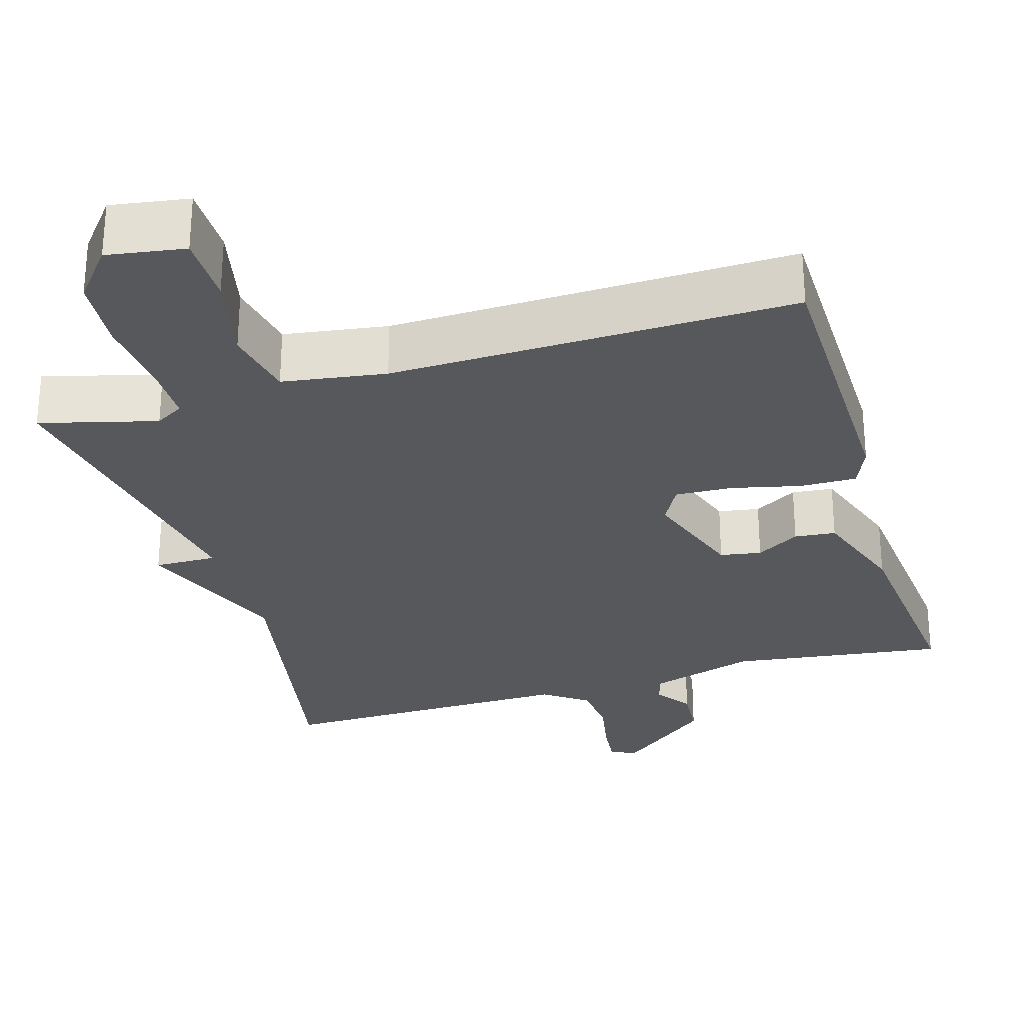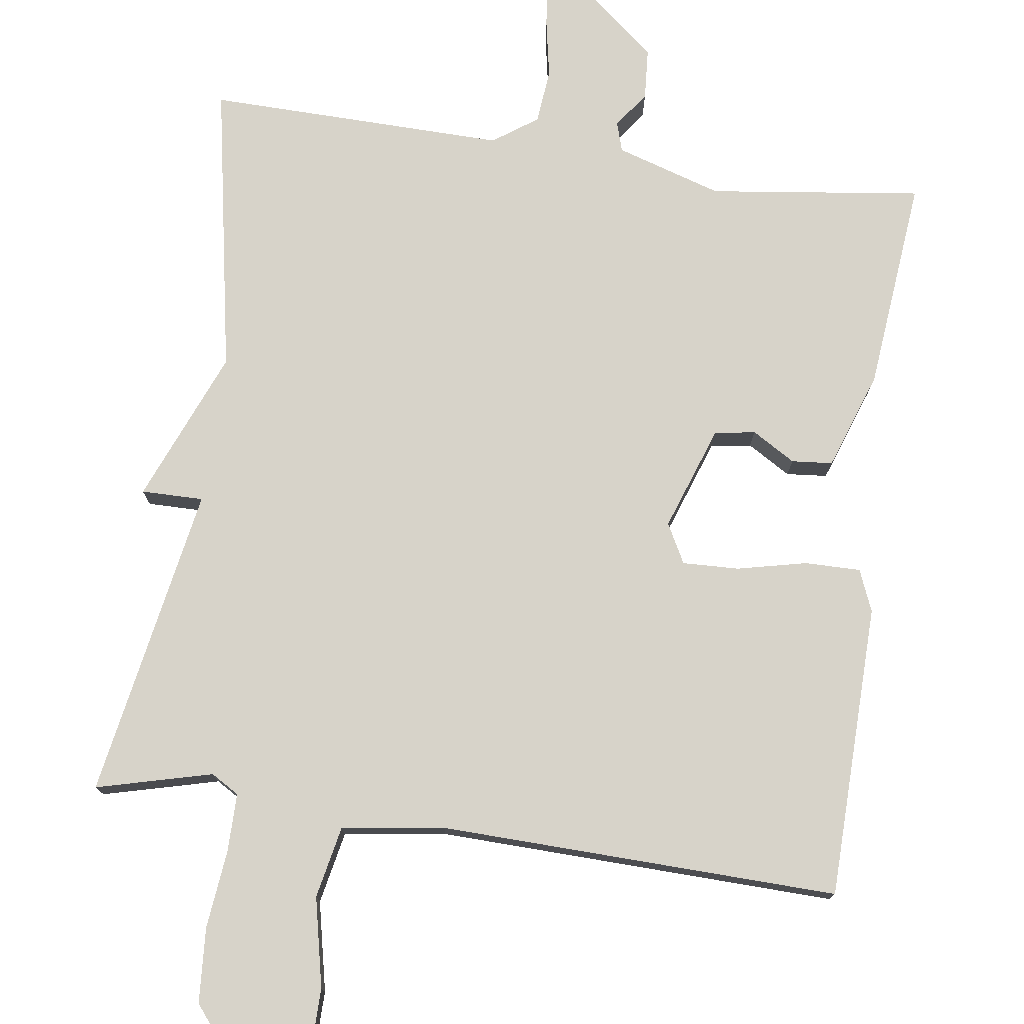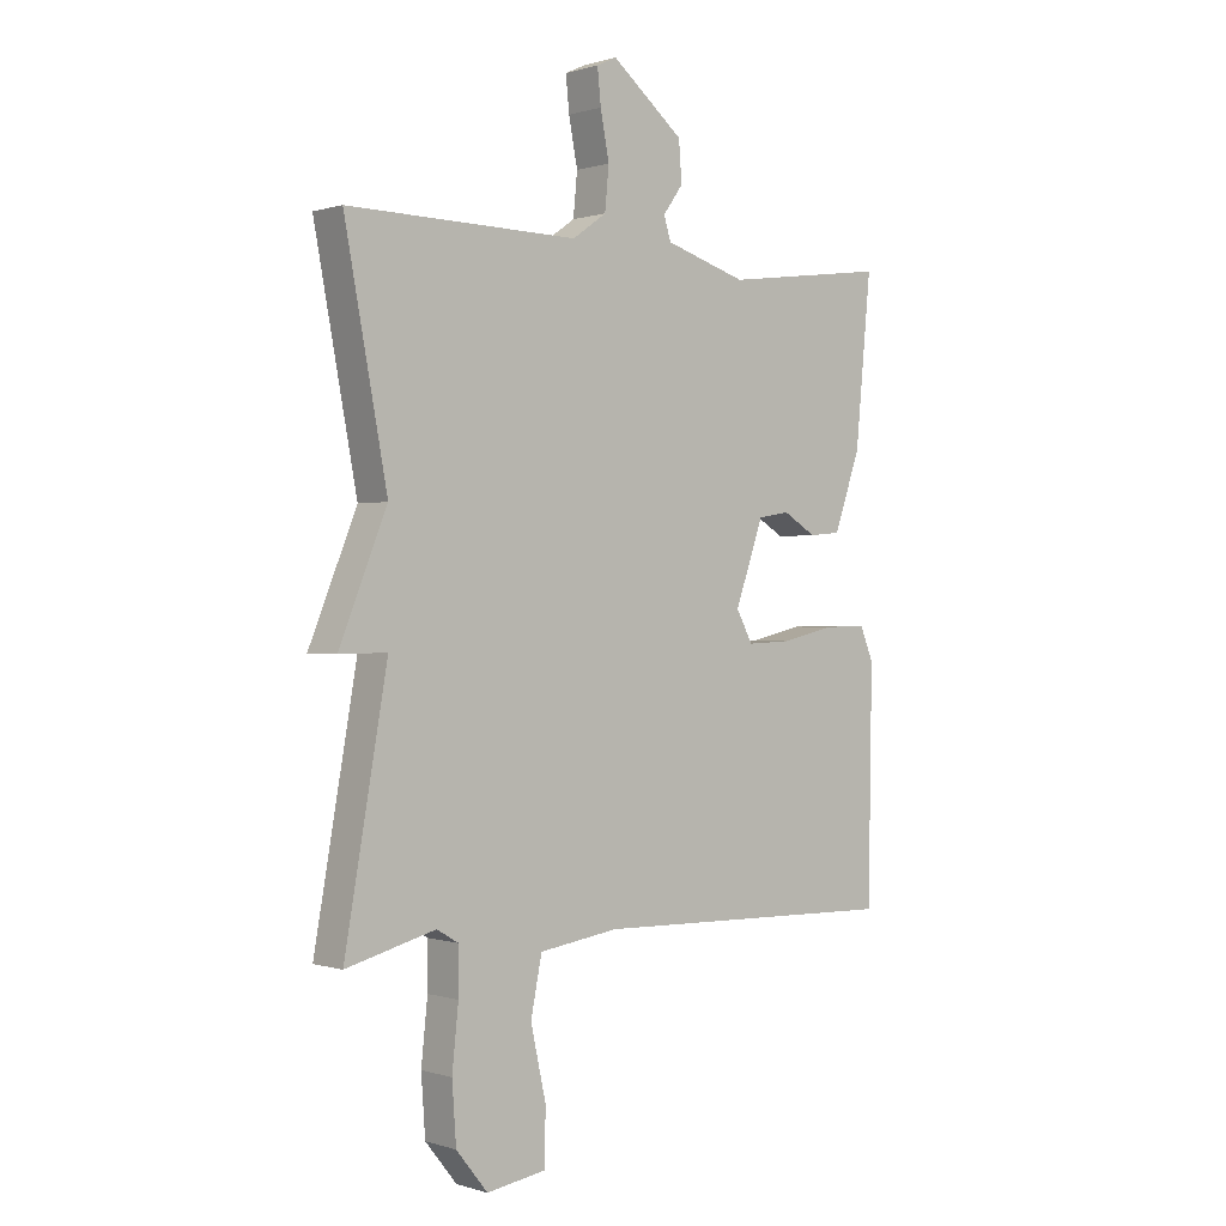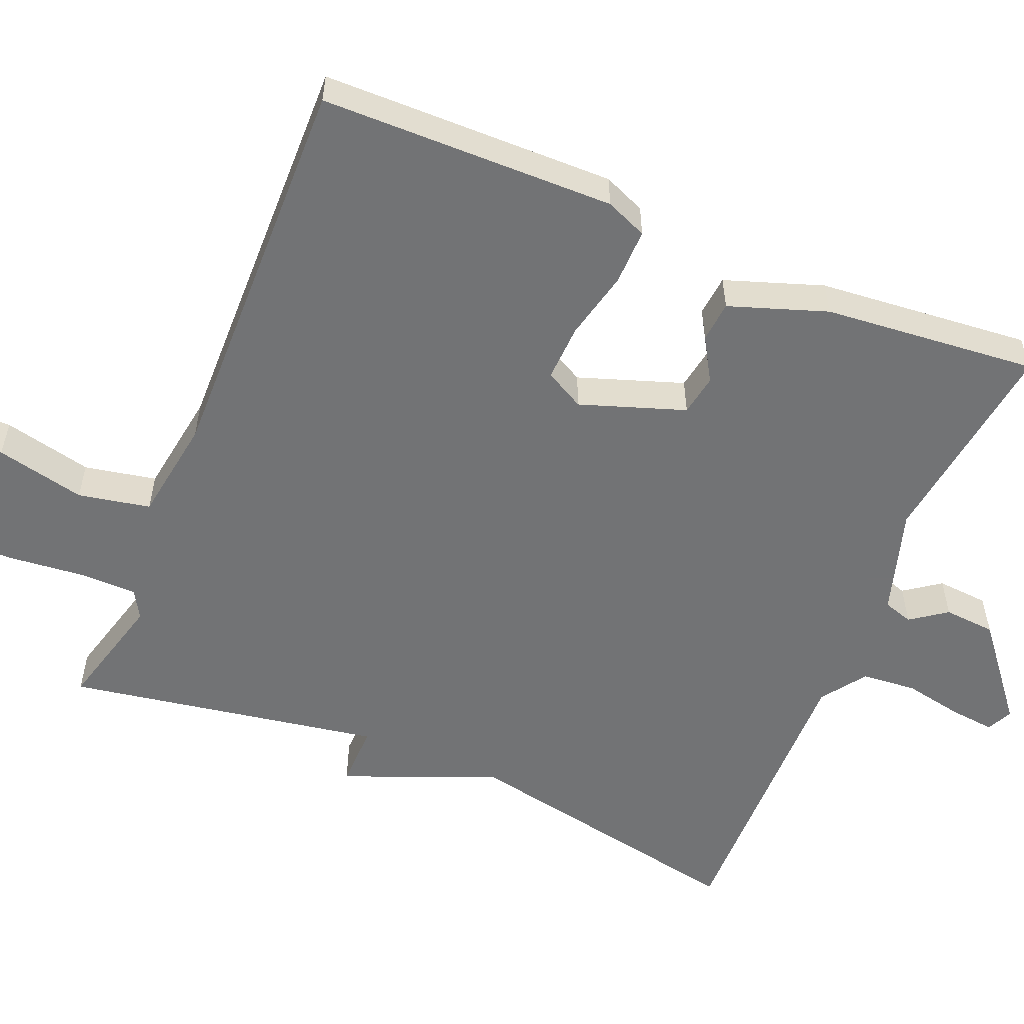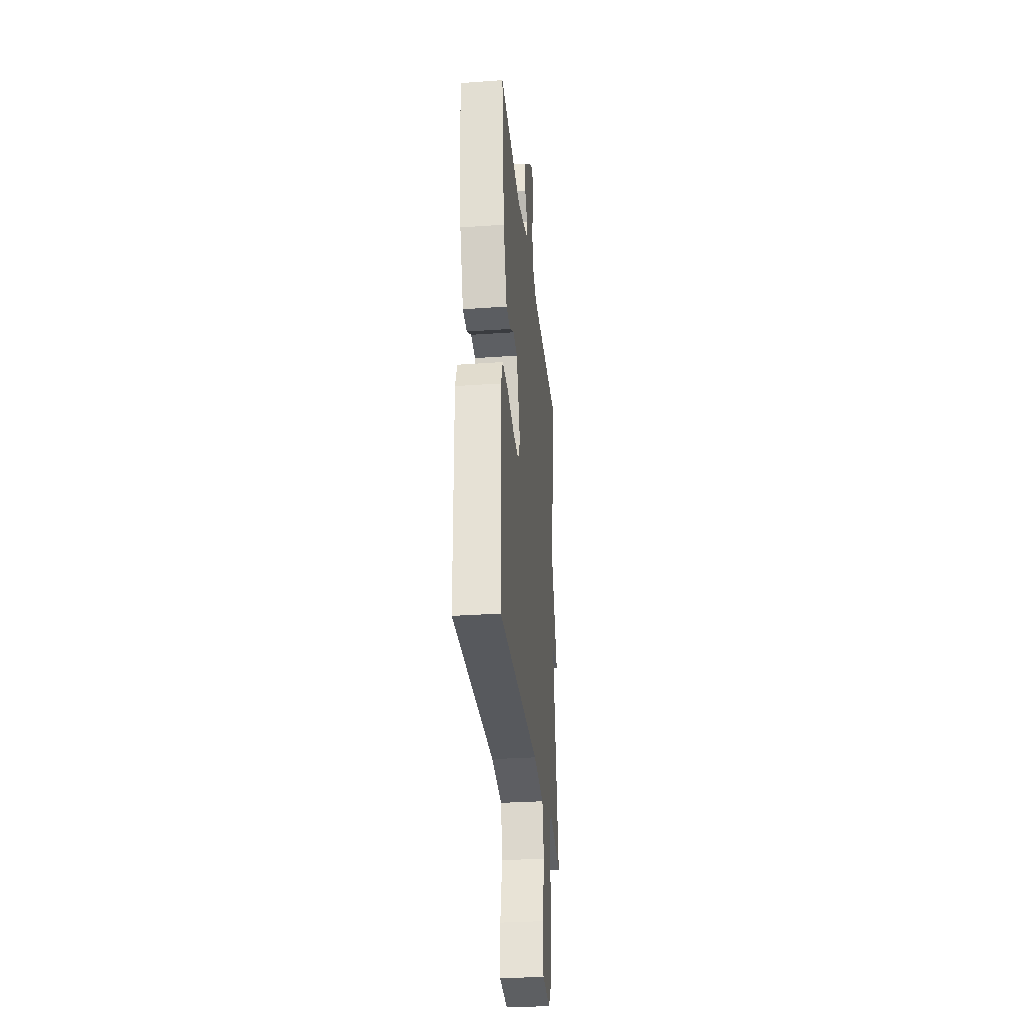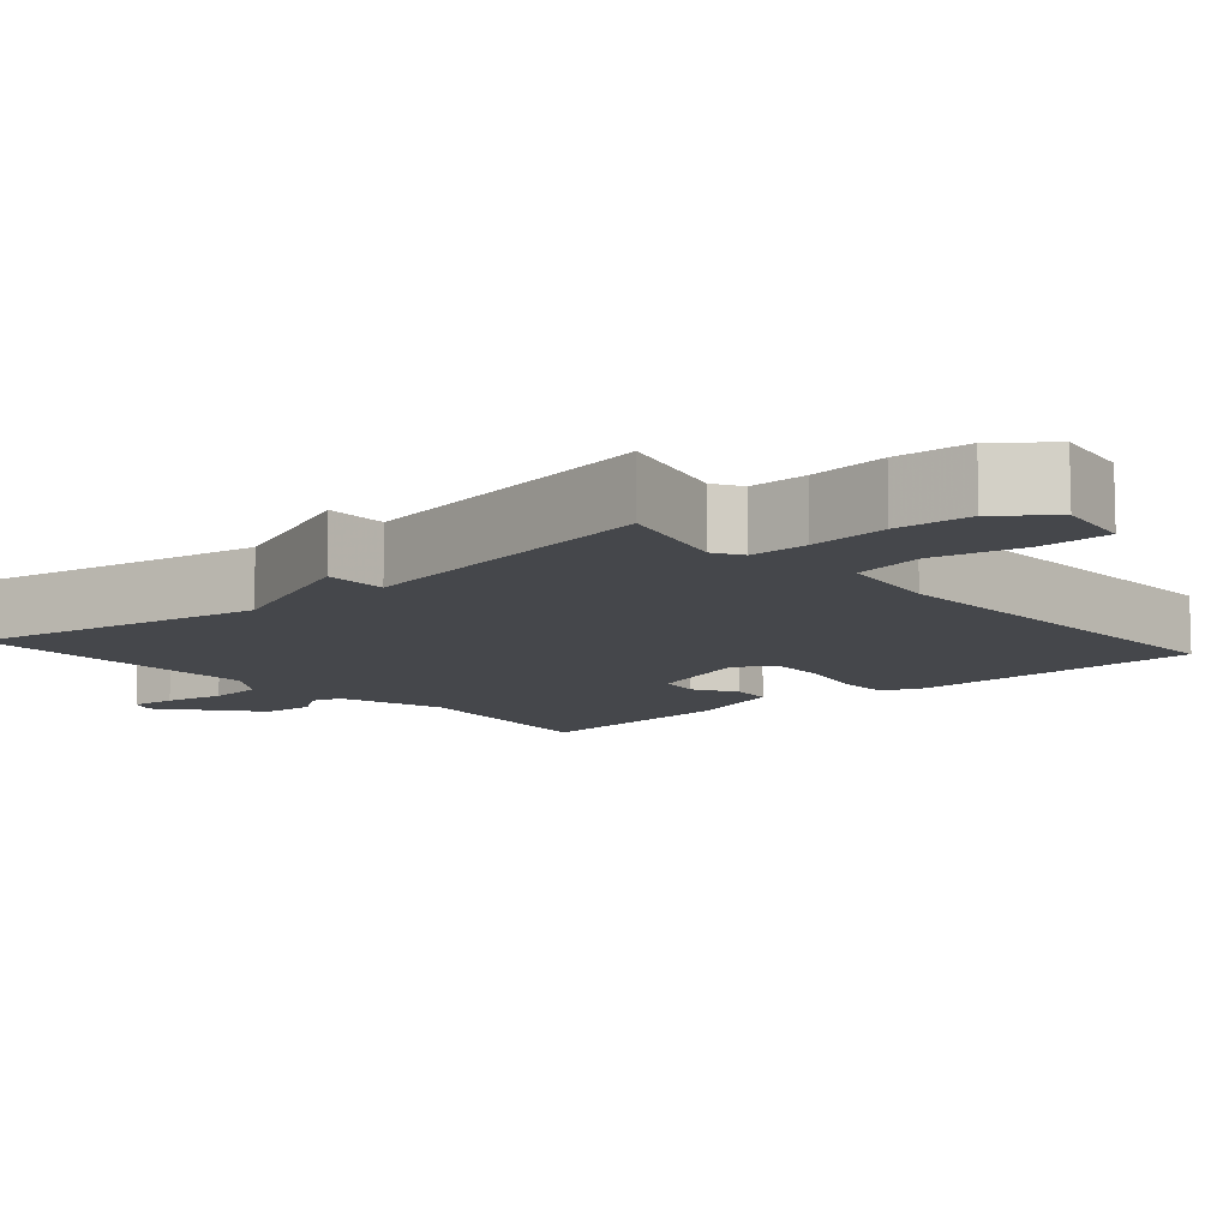
<metadata>
{"format":"obj","ext":"obj","renderer":"f3d","projection":"perspective","resolution":1024,"background":"white","views":[{"elev":-28.4,"azim":-163.5,"up":"+Y"},{"elev":76.2,"azim":-171.8,"up":"+Y"},{"elev":0.2,"azim":139.0,"up":"+Z"},{"elev":-55.9,"azim":-112.7,"up":"+Y"},{"elev":-30.7,"azim":-84.2,"up":"+Z"},{"elev":-10.2,"azim":131.3,"up":"+Y"}]}
</metadata>
<code>
v -0.5 0.07 0.5
v -0.219 0.07 0.463
v -0.079 0.07 0.506
v -0.067 0.07 0.545
v -0.101 0.07 0.592
v -0.096 0.07 0.66
v 0.027 0.07 0.76
v 0.061 0.07 0.744
v 0.055 0.07 0.685
v 0.04 0.07 0.607
v 0.047 0.07 0.535
v 0.105 0.07 0.494
v 0.5 0.07 0.5
v 0.427 0.07 0.114
v 0.509 0.07 -0.087
v 0.427 0.07 -0.086
v 0.5 0.07 -0.5
v 0.347 0.07 -0.46
v 0.31 0.07 -0.482
v 0.31 0.07 -0.559
v 0.321 0.07 -0.663
v 0.314 0.07 -0.762
v 0.26 0.07 -0.829
v 0.158 0.07 -0.813
v 0.157 0.07 -0.72
v 0.183 0.07 -0.602
v 0.164 0.07 -0.507
v 0.028 0.07 -0.487
v -0.5 0.07 -0.5
v -0.506 0.07 -0.111
v -0.483 0.07 -0.056
v -0.409 0.07 -0.057
v -0.318 0.07 -0.078
v -0.243 0.07 -0.081
v -0.215 0.07 -0.029
v -0.263 0.07 0.109
v -0.317 0.07 0.118
v -0.374 0.07 0.084
v -0.428 0.07 0.089
v -0.473 0.07 0.218
v -0.5 0 0.5
v -0.219 0 0.463
v -0.079 0 0.506
v -0.067 0 0.545
v -0.101 0 0.592
v -0.096 0 0.66
v 0.027 0 0.76
v 0.061 0 0.744
v 0.055 0 0.685
v 0.04 0 0.607
v 0.047 0 0.535
v 0.105 0 0.494
v 0.5 0 0.5
v 0.427 0 0.114
v 0.509 0 -0.087
v 0.427 0 -0.086
v 0.5 0 -0.5
v 0.347 0 -0.46
v 0.31 0 -0.482
v 0.31 0 -0.559
v 0.321 0 -0.663
v 0.314 0 -0.762
v 0.26 0 -0.829
v 0.158 0 -0.813
v 0.157 0 -0.72
v 0.183 0 -0.602
v 0.164 0 -0.507
v 0.028 0 -0.487
v -0.5 0 -0.5
v -0.506 0 -0.111
v -0.483 0 -0.056
v -0.409 0 -0.057
v -0.318 0 -0.078
v -0.243 0 -0.081
v -0.215 0 -0.029
v -0.263 0 0.109
v -0.317 0 0.118
v -0.374 0 0.084
v -0.428 0 0.089
v -0.473 0 0.218
f 40 1 2
f 39 40 2
f 38 39 2
f 37 38 2
f 36 37 2 3
f 35 36 3
f 31 32 33
f 30 31 33
f 29 30 33
f 28 29 33
f 27 28 33 34
f 24 25 26
f 23 24 26
f 22 23 26
f 21 22 26
f 20 21 26
f 19 20 26 27
f 27 34 35
f 19 27 35
f 18 19 35
f 14 15 16
f 12 13 14
f 11 12 14 16
f 8 9 10
f 7 8 10
f 6 7 10
f 5 6 10
f 4 5 10
f 4 10 11
f 17 18 35
f 16 17 35
f 11 16 35
f 4 11 35
f 3 4 35
f 42 41 80
f 42 80 79
f 42 79 78
f 42 78 77
f 43 42 77 76
f 43 76 75
f 73 72 71
f 73 71 70
f 73 70 69
f 73 69 68
f 74 73 68 67
f 66 65 64
f 66 64 63
f 66 63 62
f 66 62 61
f 66 61 60
f 67 66 60 59
f 75 74 67
f 75 67 59
f 75 59 58
f 56 55 54
f 54 53 52
f 56 54 52 51
f 50 49 48
f 50 48 47
f 50 47 46
f 50 46 45
f 50 45 44
f 51 50 44
f 75 58 57
f 75 57 56
f 75 56 51
f 75 51 44
f 75 44 43
f 1 41 42 2
f 2 42 43 3
f 3 43 44 4
f 4 44 45 5
f 5 45 46 6
f 6 46 47 7
f 7 47 48 8
f 8 48 49 9
f 9 49 50 10
f 10 50 51 11
f 11 51 52 12
f 12 52 53 13
f 13 53 54 14
f 14 54 55 15
f 15 55 56 16
f 16 56 57 17
f 17 57 58 18
f 18 58 59 19
f 19 59 60 20
f 20 60 61 21
f 21 61 62 22
f 22 62 63 23
f 23 63 64 24
f 24 64 65 25
f 25 65 66 26
f 26 66 67 27
f 27 67 68 28
f 28 68 69 29
f 29 69 70 30
f 30 70 71 31
f 31 71 72 32
f 32 72 73 33
f 33 73 74 34
f 34 74 75 35
f 35 75 76 36
f 36 76 77 37
f 37 77 78 38
f 38 78 79 39
f 39 79 80 40
f 40 80 41 1

</code>
